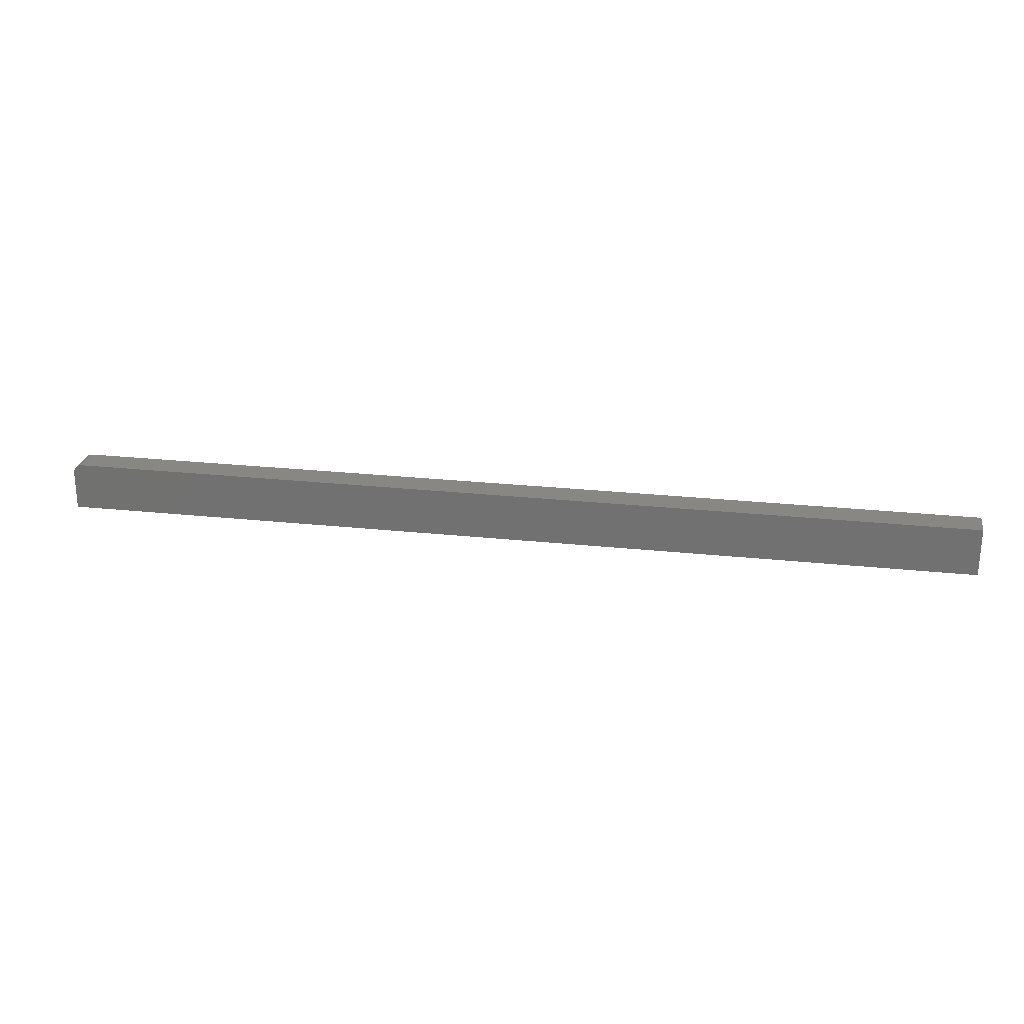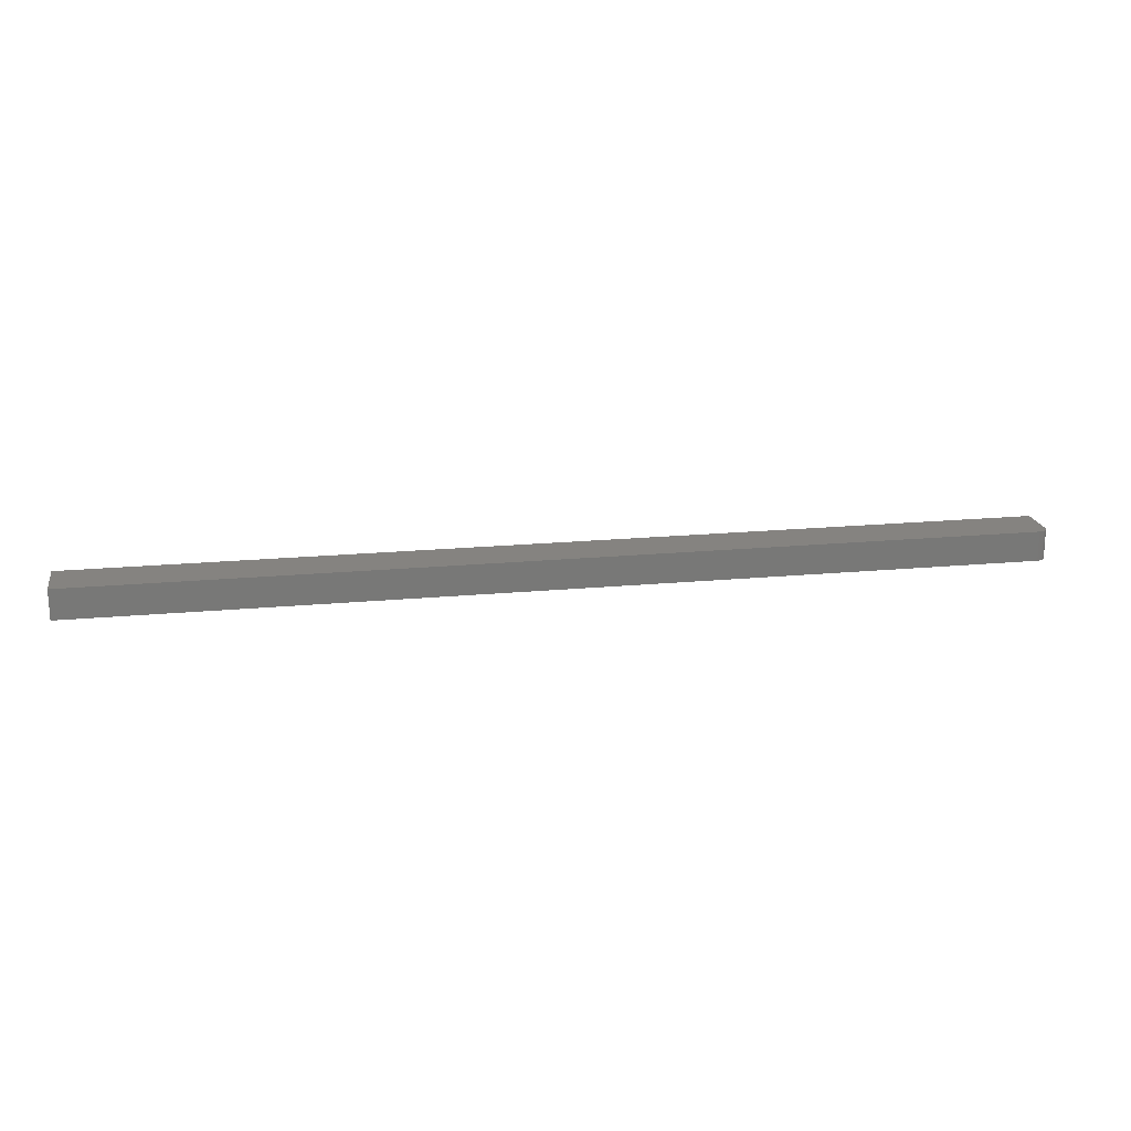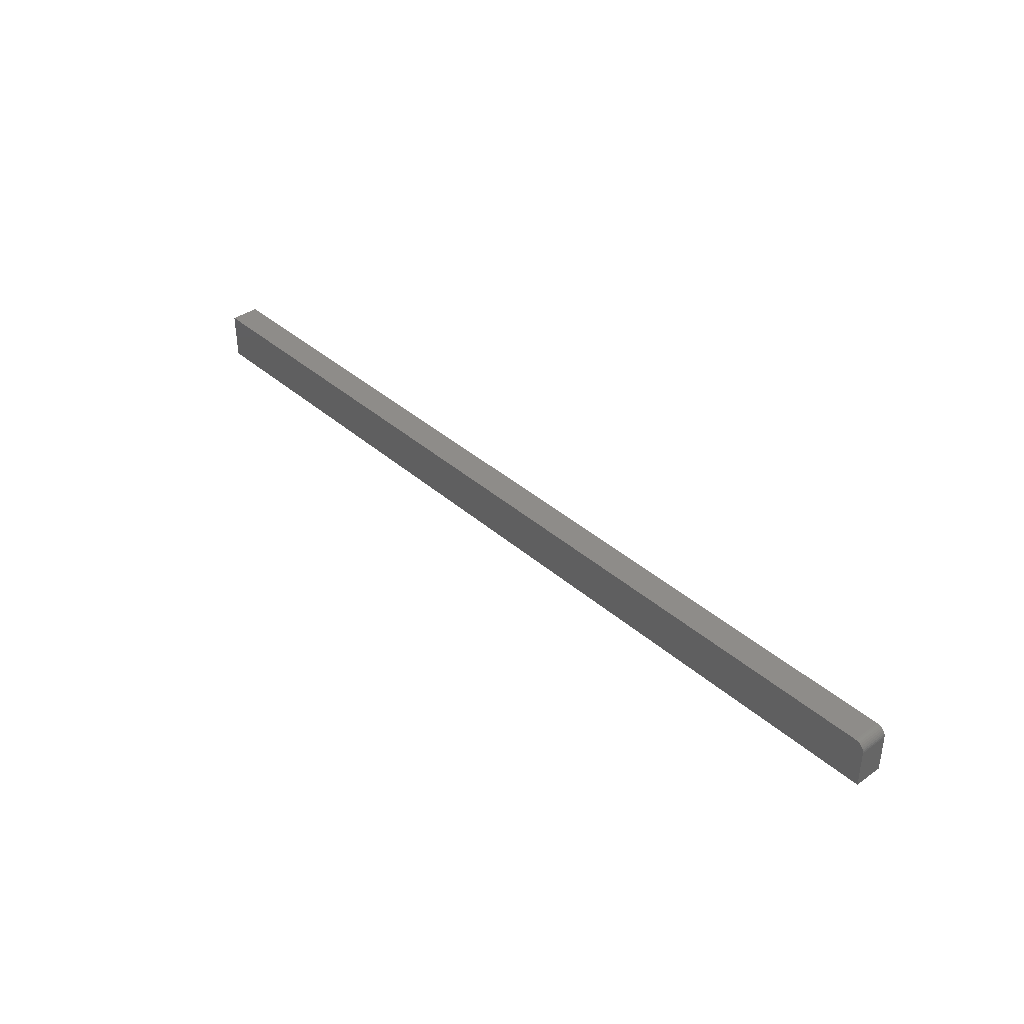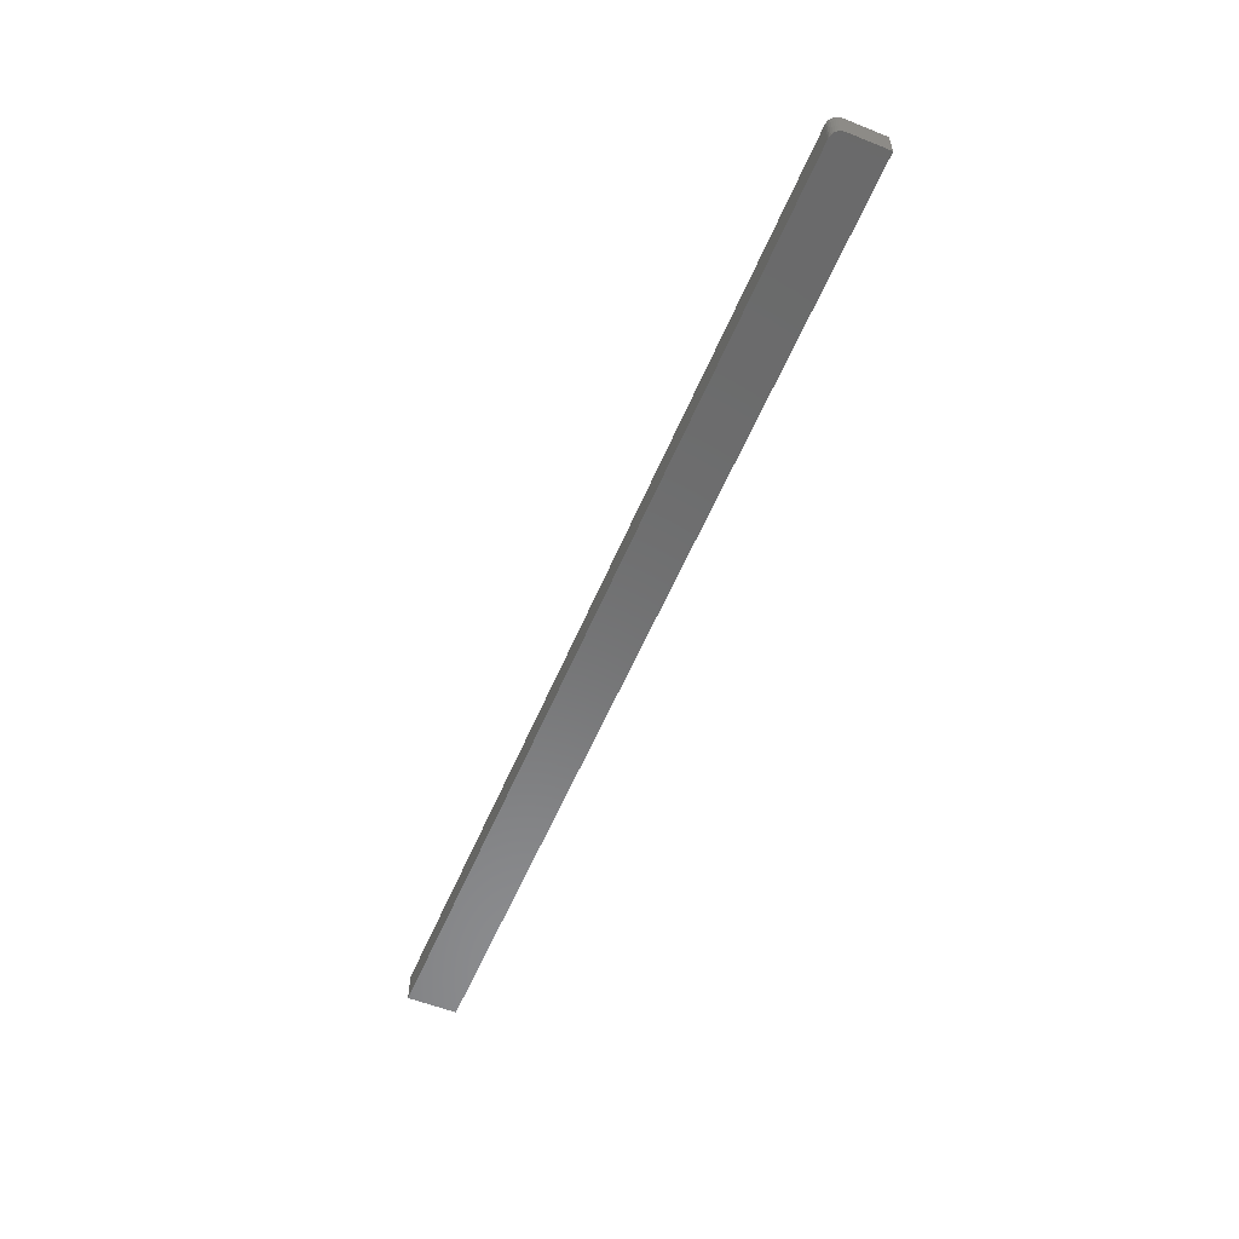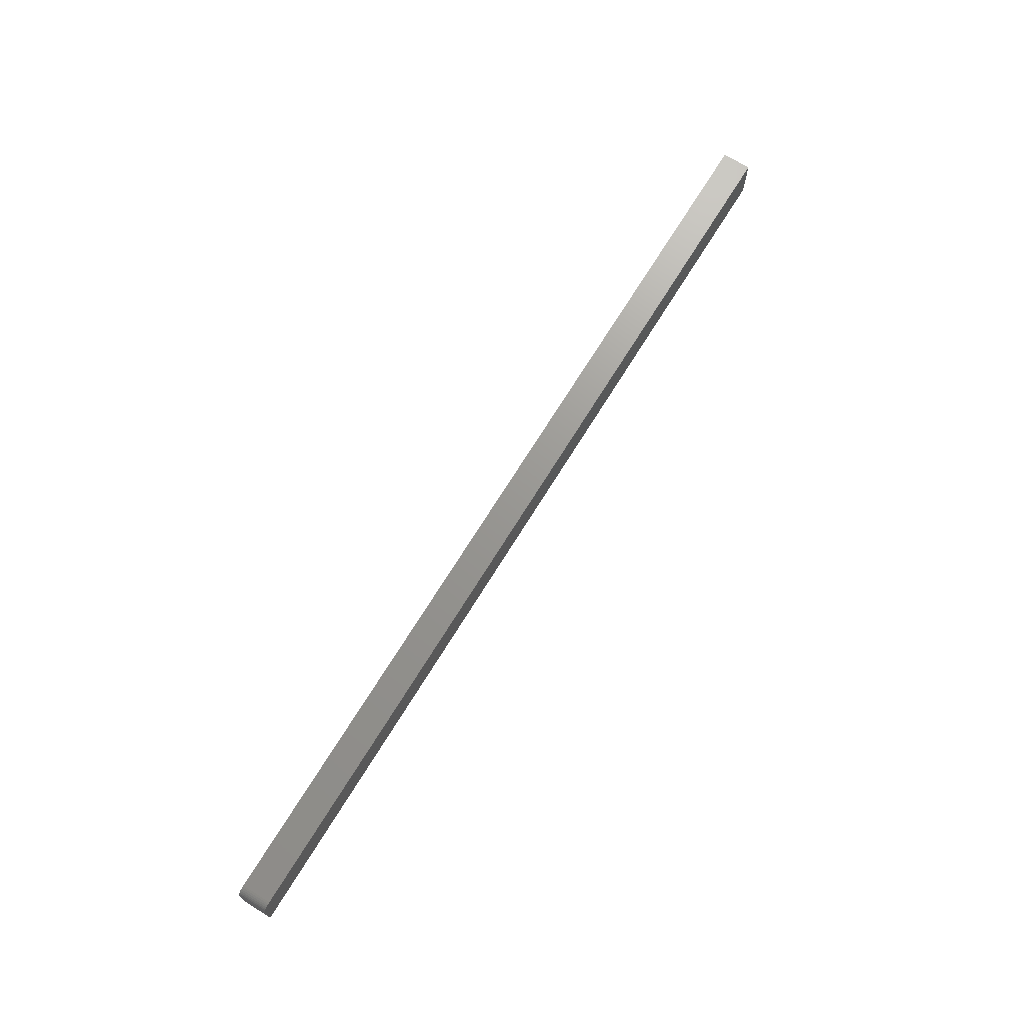
<metadata>
{"format":"stl","ext":"stl","renderer":"f3d","projection":"perspective","resolution":1024,"background":"white","views":[{"elev":24.7,"azim":-170.0,"up":"+Z"},{"elev":19.2,"azim":-10.1,"up":"+Y"},{"elev":38.0,"azim":47.9,"up":"+Z"},{"elev":-56.9,"azim":67.4,"up":"+Y"},{"elev":70.1,"azim":121.6,"up":"+Z"}]}
</metadata>
<code>
# stl→obj: 24 verts, 44 faces
v 0 0 0.03906
v 0.7422 0 0.03906
v 0 0.02368 0.03906
v 0.7422 0.02368 0.03906
v 0.7437 0.02368 0.03891
v 0.7465 0.02368 0.03775
v 0.7452 0.02368 0.03847
v 0 0.02368 0
v 0.7477 0.02368 0.03677
v 0.7487 0.02368 0.03559
v 0.7494 0.02368 0.03424
v 0.7498 0.02368 0.03277
v 0.75 0.02368 0.03125
v 0.75 0.02368 0
v 0.75 0 0
v 0.75 0 0.03125
v 0.7465 0 0.03775
v 0.7487 0 0.03559
v 0.7477 0 0.03677
v 0 0 0
v 0.7452 0 0.03847
v 0.7437 0 0.03891
v 0.7498 0 0.03277
v 0.7494 0 0.03424
f 1 2 3
f 3 2 4
f 4 5 6
f 6 5 7
f 8 3 4
f 8 4 6
f 8 6 9
f 8 9 10
f 8 10 11
f 8 11 12
f 8 12 13
f 8 13 14
f 15 14 16
f 16 14 13
f 17 18 19
f 2 1 20
f 15 18 17
f 15 17 21
f 15 21 22
f 15 22 2
f 15 2 20
f 18 15 16
f 18 16 23
f 18 23 24
f 16 13 23
f 23 13 12
f 23 12 24
f 24 12 11
f 24 11 18
f 18 11 10
f 18 10 19
f 19 10 9
f 19 9 17
f 17 9 6
f 17 6 21
f 21 6 7
f 21 7 22
f 22 7 5
f 22 5 2
f 2 5 4
f 20 8 15
f 15 8 14
f 8 20 3
f 3 20 1

</code>
